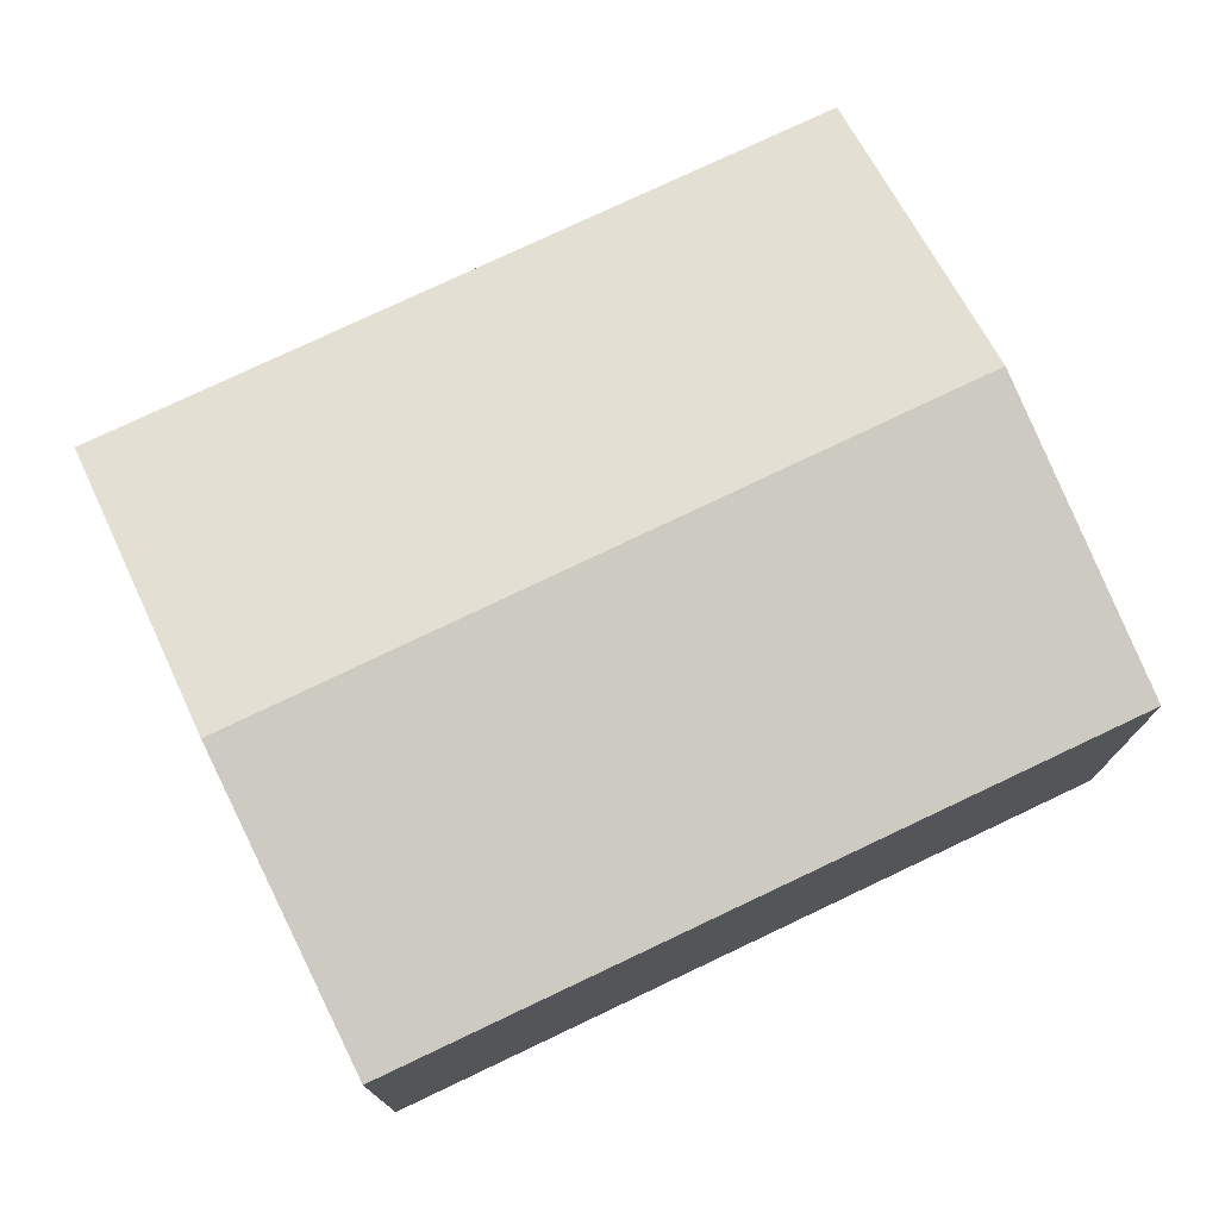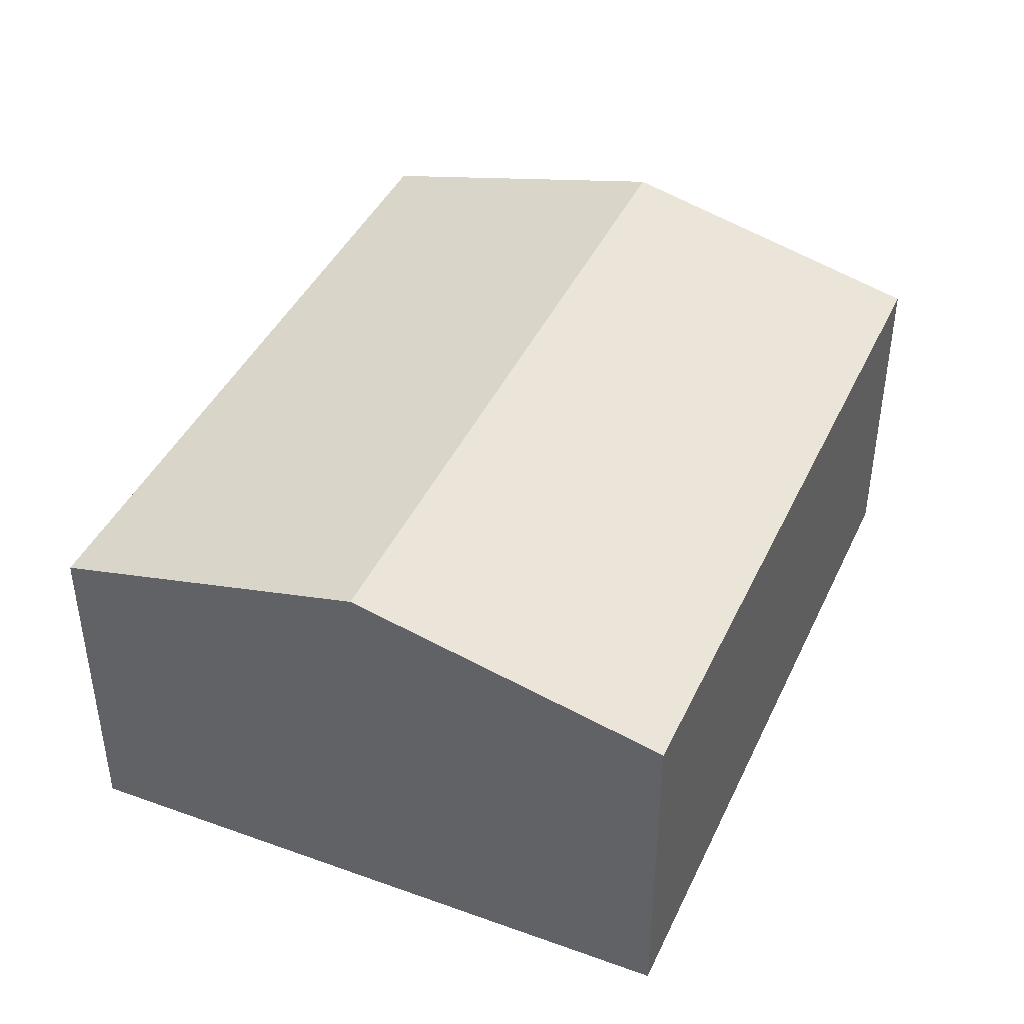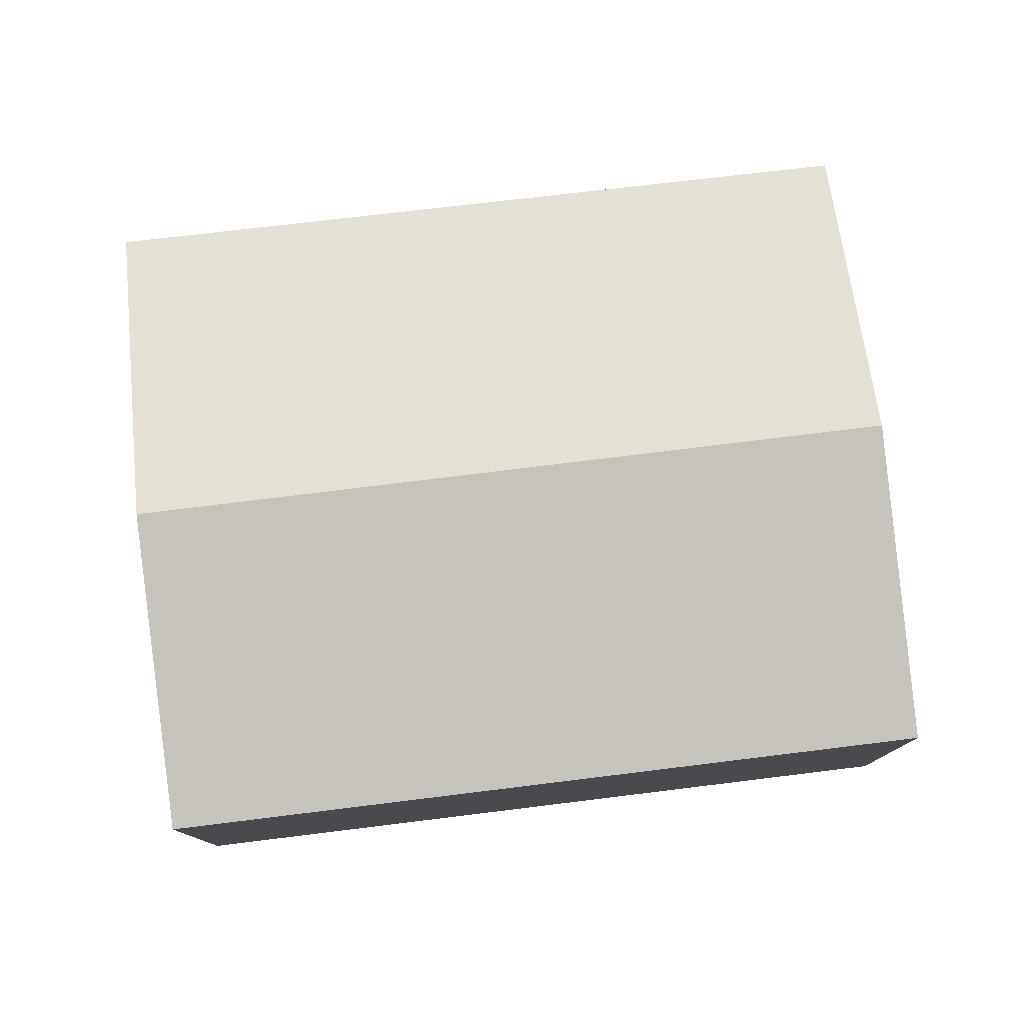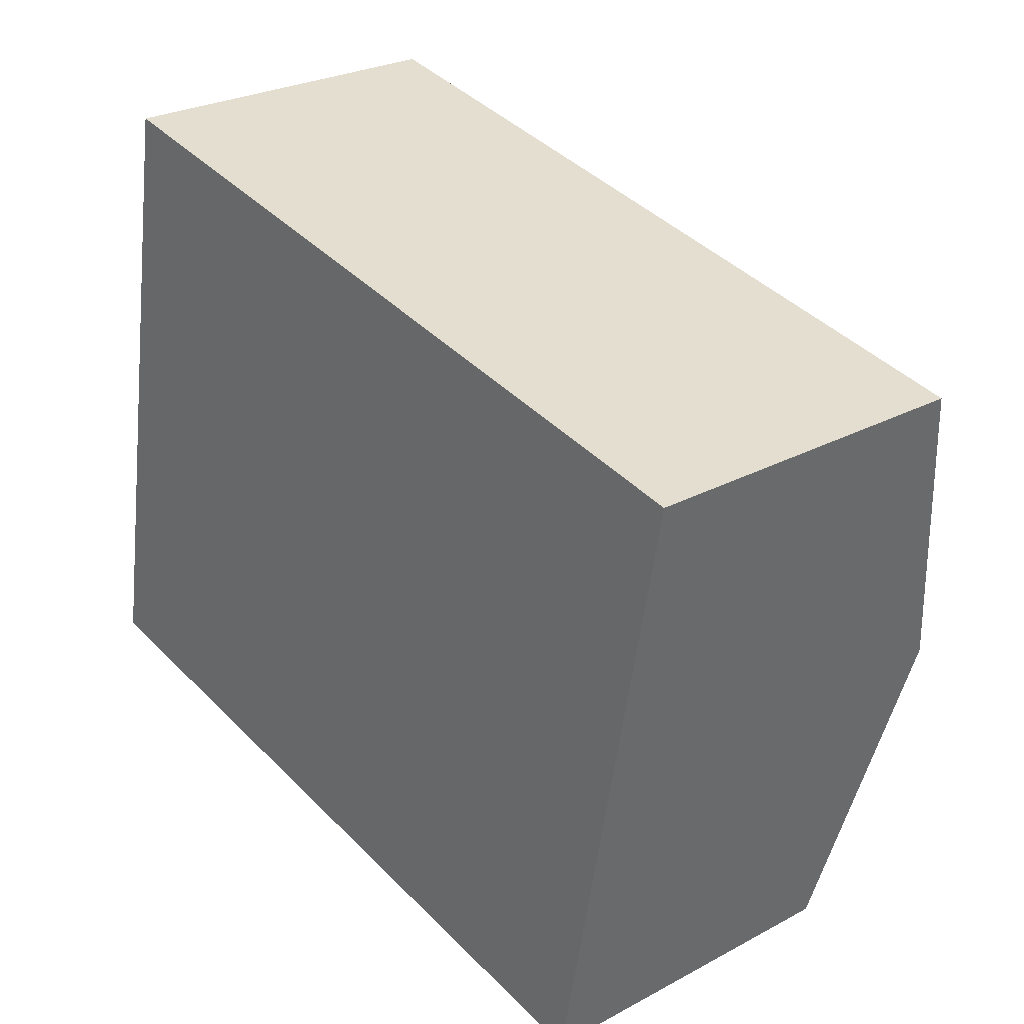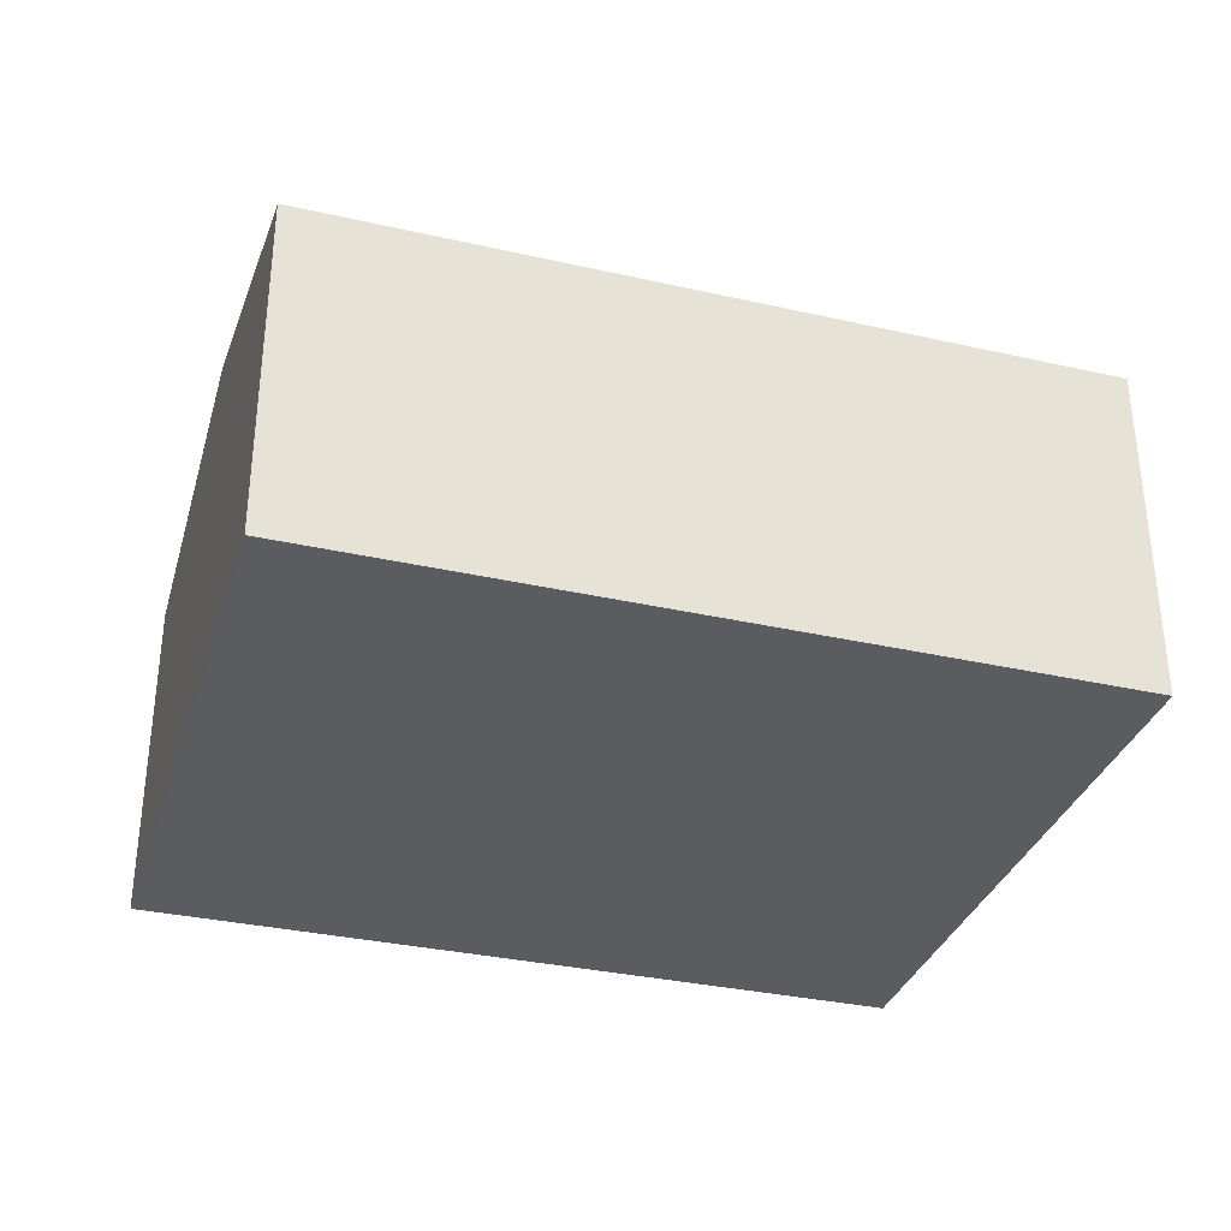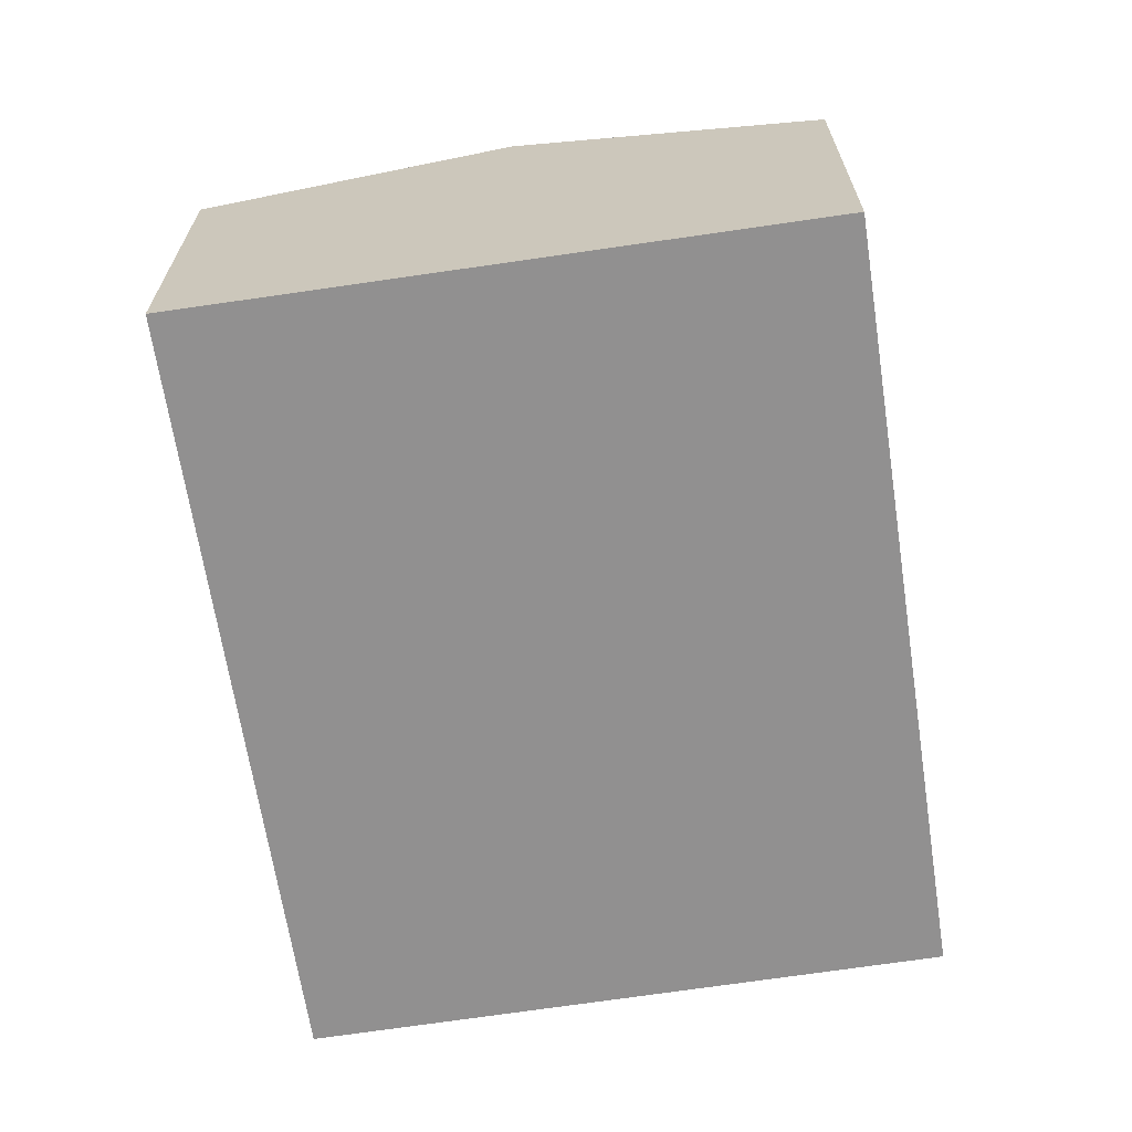
<metadata>
{"format":"obj","ext":"obj","renderer":"f3d","projection":"perspective","resolution":1024,"background":"white","views":[{"elev":74.9,"azim":164.8,"up":"+Y"},{"elev":42.0,"azim":123.9,"up":"+Y"},{"elev":78.2,"azim":3.6,"up":"+Y"},{"elev":26.8,"azim":50.1,"up":"+Z"},{"elev":-33.8,"azim":-6.6,"up":"+Y"},{"elev":-65.8,"azim":109.0,"up":"+Y"}]}
</metadata>
<code>
v  8.091 3.609 -1.451
v  0.599 4.405 3.374
v  8.713 4.405 1.859
v  0 3.595 2.201e-16
v  9.339 3.603 5.193
v  1.191 3.603 6.714
v  8.091 8.885e-17 -1.451
v  8.713 -1.138e-16 1.859
v  9.339 -3.18e-16 5.193
v  0 0 0
v  0.599 -2.066e-16 3.374
v  1.191 -4.111e-16 6.714
g defaultobject
f 1 2 3
f 2 1 4
f 2 5 3
f 5 2 6
f 3 7 1
f 7 3 5
f 7 5 8
f 8 5 9
f 7 4 1
f 4 7 10
f 10 2 4
f 2 10 6
f 6 10 11
f 6 11 12
f 12 5 6
f 5 12 9
f 8 10 7
f 10 8 9
f 10 9 11
f 11 9 12

</code>
